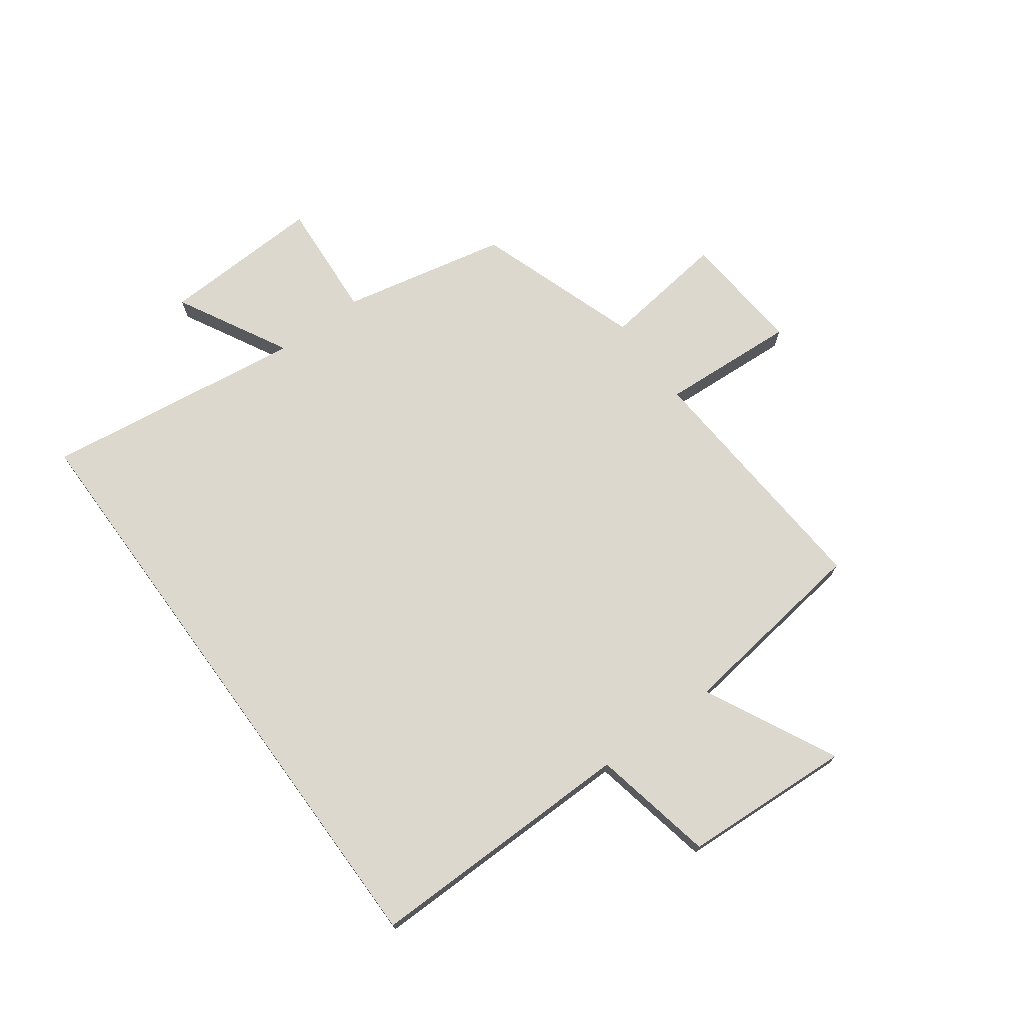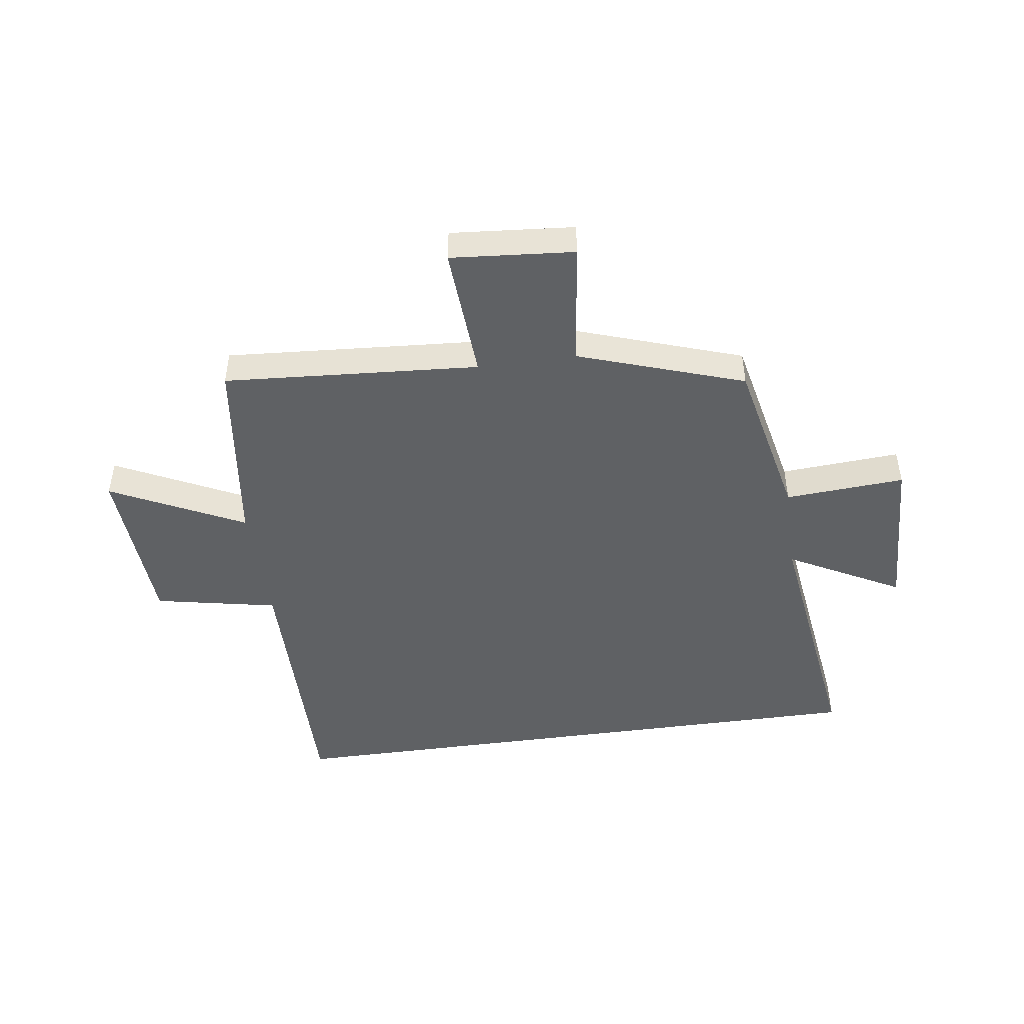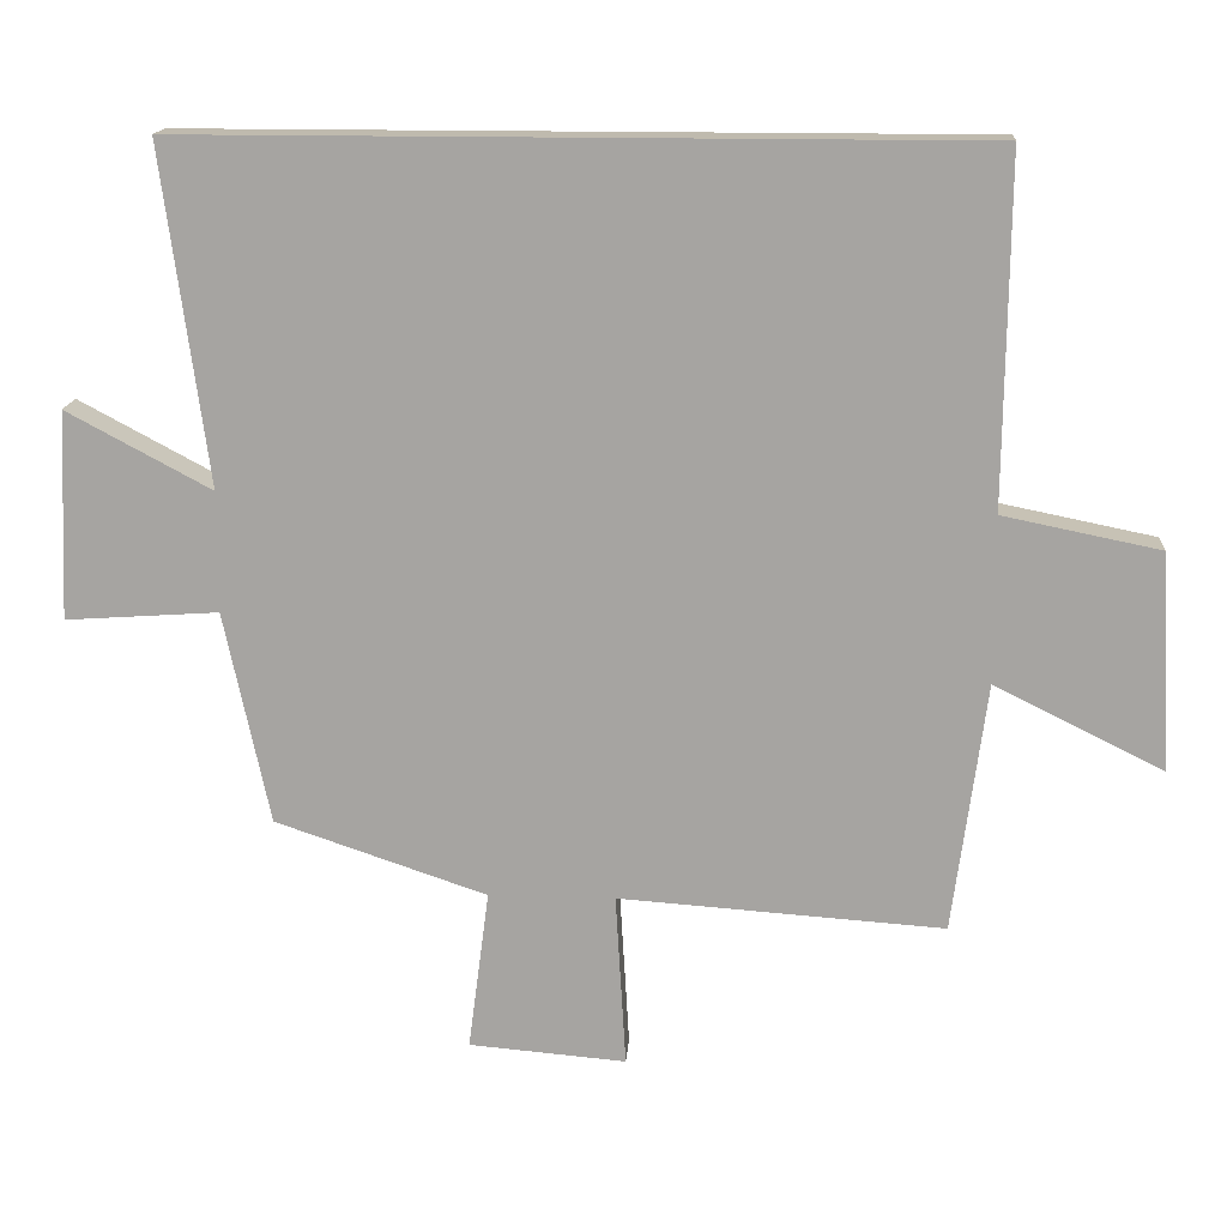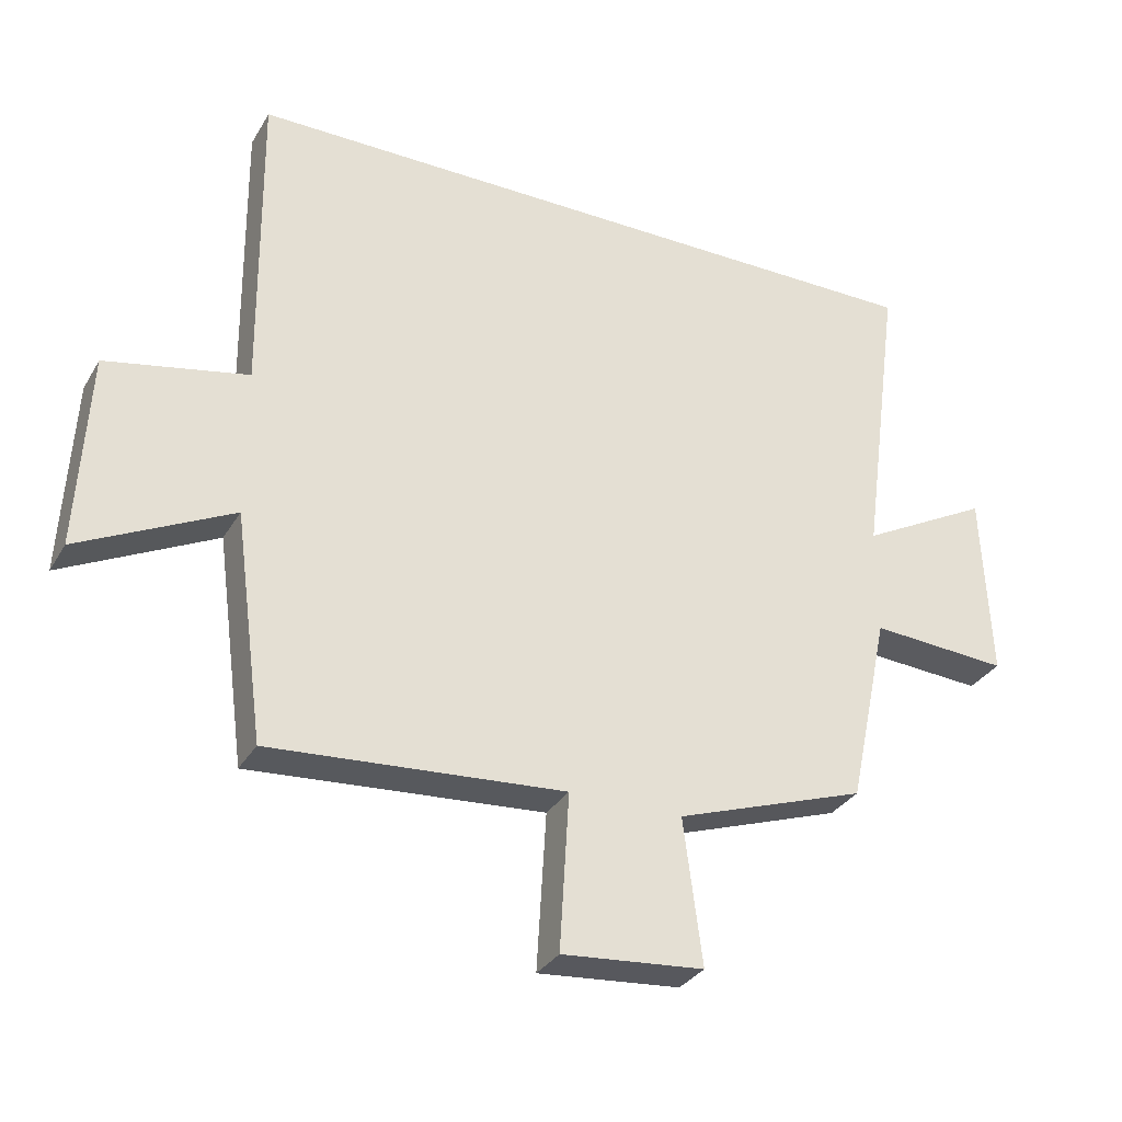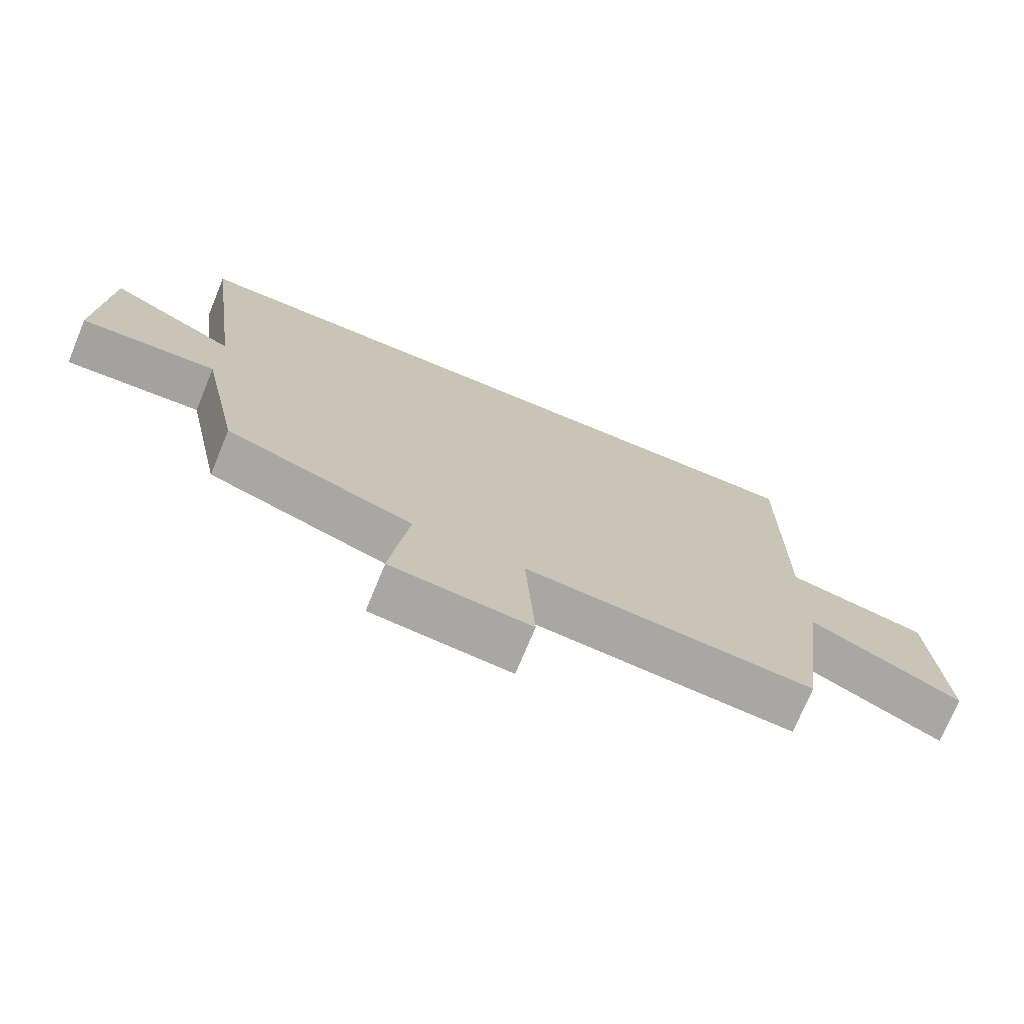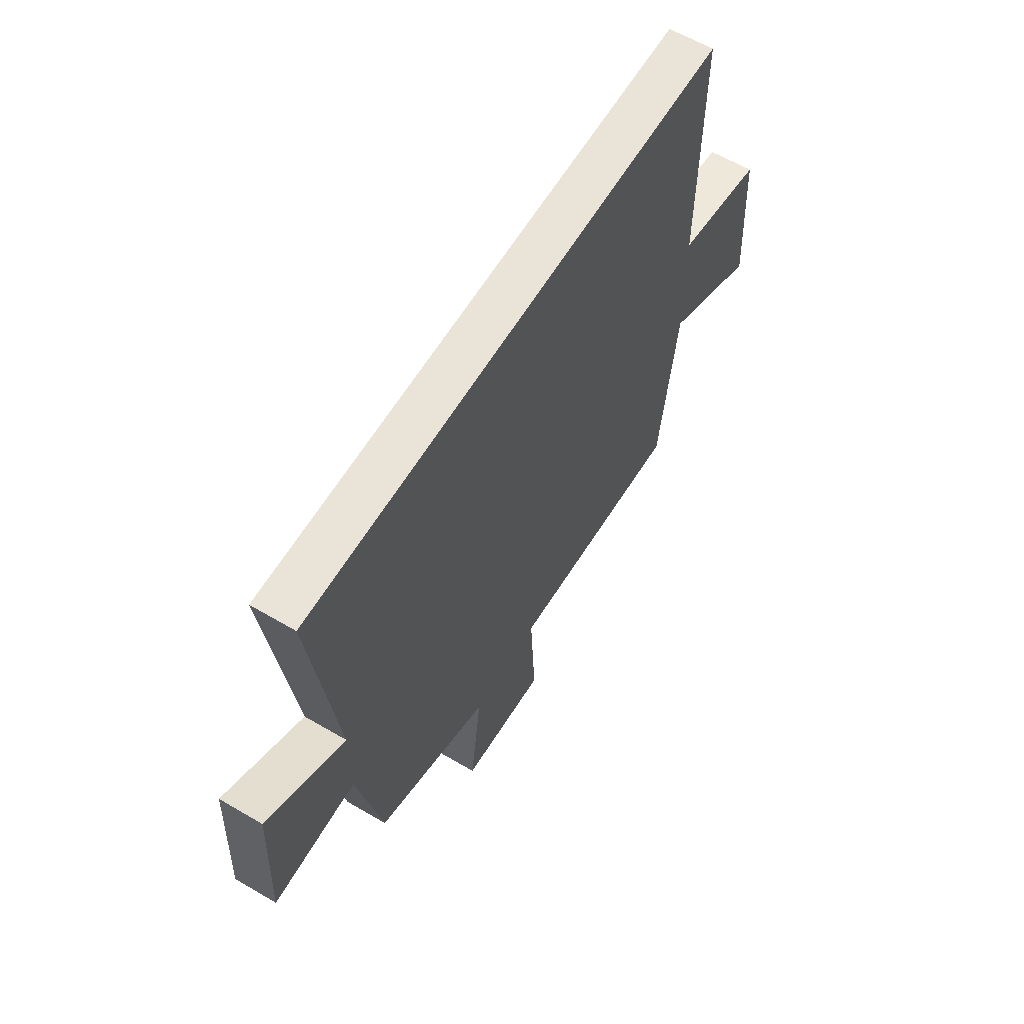
<metadata>
{"format":"obj","ext":"obj","renderer":"f3d","projection":"perspective","resolution":1024,"background":"white","views":[{"elev":72.4,"azim":53.8,"up":"+Y"},{"elev":-46.5,"azim":-171.9,"up":"+Y"},{"elev":15.8,"azim":3.9,"up":"+Z"},{"elev":-31.7,"azim":154.1,"up":"+Z"},{"elev":-73.6,"azim":-22.5,"up":"+Z"},{"elev":61.0,"azim":-59.1,"up":"+Z"}]}
</metadata>
<code>
v 0.455 0.07 -0.531
v 0.016 0.07 -0.5
v 0.03 0.07 -0.735
v -0.182 0.07 -0.717
v -0.154 0.07 -0.5
v -0.439 0.07 -0.403
v -0.5 0.07 -0.116
v -0.706 0.07 -0.13
v -0.694 0.07 0.15
v -0.5 0.07 0.046
v -0.561 0.07 0.5
v 0.505 0.07 0.5
v 0.5 0.07 0.031
v 0.712 0.07 -0.012
v 0.728 0.07 -0.306
v 0.5 0.07 -0.193
v 0.455 0 -0.531
v 0.016 0 -0.5
v 0.03 0 -0.735
v -0.182 0 -0.717
v -0.154 0 -0.5
v -0.439 0 -0.403
v -0.5 0 -0.116
v -0.706 0 -0.13
v -0.694 0 0.15
v -0.5 0 0.046
v -0.561 0 0.5
v 0.505 0 0.5
v 0.5 0 0.031
v 0.712 0 -0.012
v 0.728 0 -0.306
v 0.5 0 -0.193
f 13 14 15 16
f 13 16 1 2
f 10 11 12 13
f 10 13 2
f 7 8 9 10
f 5 6 7 10
f 5 10 2 3
f 3 4 5
f 32 31 30 29
f 18 17 32 29
f 29 28 27 26
f 18 29 26
f 26 25 24 23
f 26 23 22 21
f 19 18 26 21
f 21 20 19
f 1 17 18 2
f 2 18 19 3
f 3 19 20 4
f 4 20 21 5
f 5 21 22 6
f 6 22 23 7
f 7 23 24 8
f 8 24 25 9
f 9 25 26 10
f 10 26 27 11
f 11 27 28 12
f 12 28 29 13
f 13 29 30 14
f 14 30 31 15
f 15 31 32 16
f 16 32 17 1

</code>
